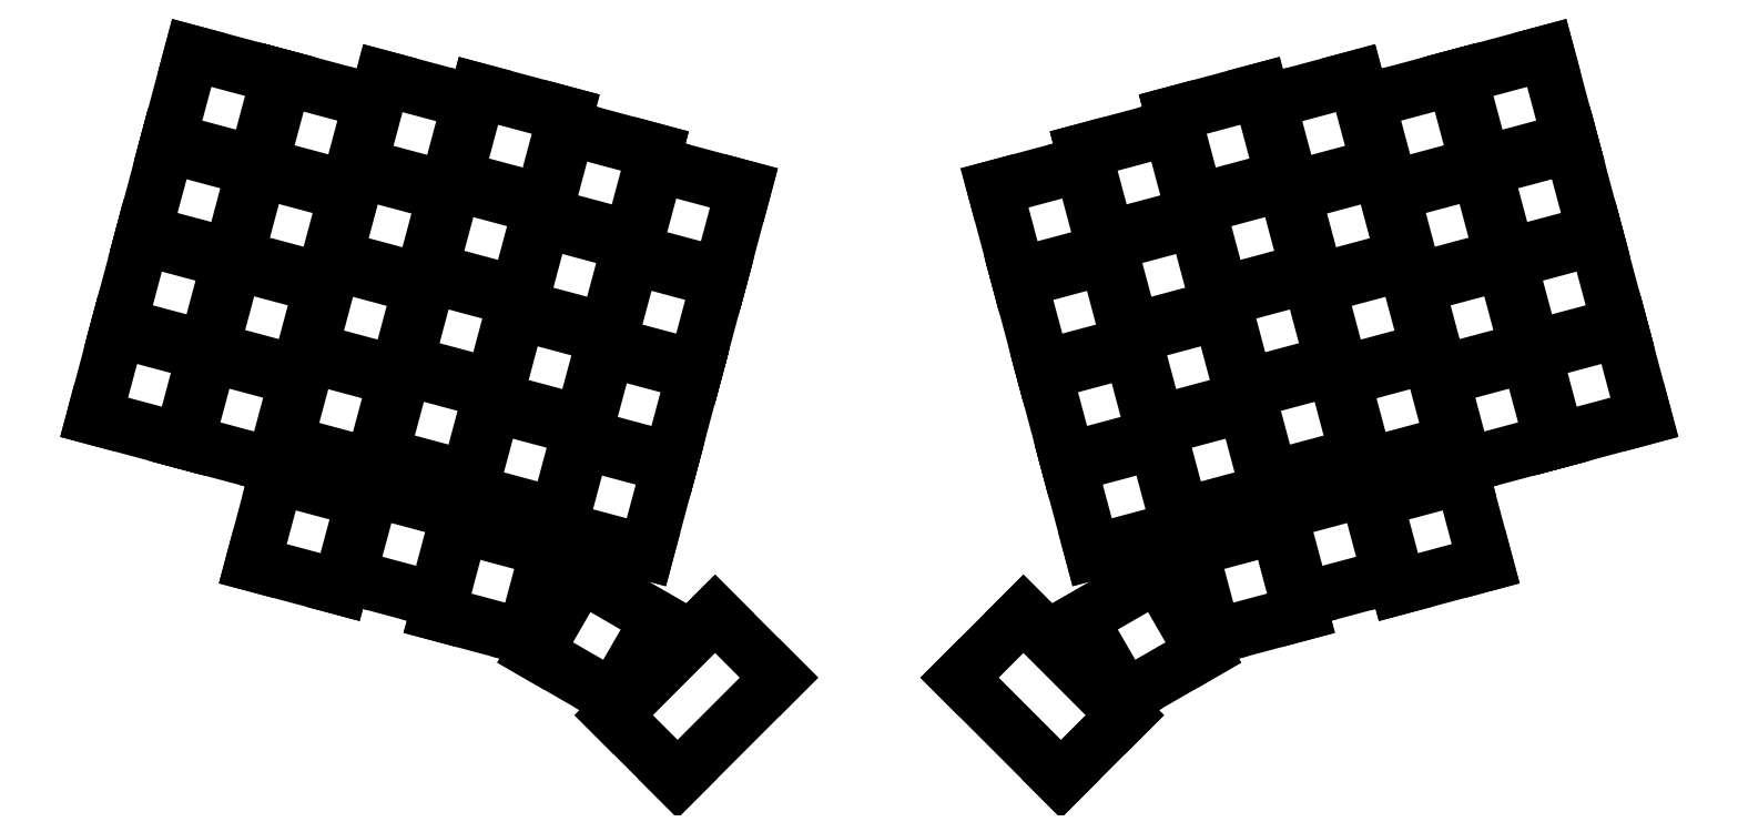
<metadata>
{"format":"dxf","ext":"dxf","renderer":"ezdxf+matplotlib","layout":"modelspace","background":"white","min_lineweight":24,"dpi":150}
</metadata>
<code>
0
SECTION
2
ENTITIES
0
LINE
8
0
10
-6.364
20
11.02
11
11.02
21
6.364
0
LINE
8
0
10
11.02
20
6.364
11
6.364
21
-11.02
0
LINE
8
0
10
6.364
20
-11.02
11
-11.02
21
-6.364
0
LINE
8
0
10
-11.02
20
-6.364
11
-6.364
21
11.02
0
LINE
8
0
10
-1.433
20
29.42
11
15.95
21
24.76
0
LINE
8
0
10
15.95
20
24.76
11
11.29
21
7.378
0
LINE
8
0
10
11.29
20
7.378
11
-6.092
21
12.04
0
LINE
8
0
10
-6.092
20
12.04
11
-1.433
21
29.42
0
LINE
8
0
10
3.497
20
47.82
11
20.88
21
43.17
0
LINE
8
0
10
20.88
20
43.17
11
16.22
21
25.78
0
LINE
8
0
10
16.22
20
25.78
11
-1.162
21
30.44
0
LINE
8
0
10
-1.162
20
30.44
11
3.497
21
47.82
0
LINE
8
0
10
8.428
20
66.23
11
25.81
21
61.57
0
LINE
8
0
10
25.81
20
61.57
11
21.16
21
44.18
0
LINE
8
0
10
21.16
20
44.18
11
3.769
21
48.84
0
LINE
8
0
10
3.769
20
48.84
11
8.428
21
66.23
0
LINE
8
0
10
12.04
20
6.092
11
29.42
21
1.433
0
LINE
8
0
10
29.42
20
1.433
11
24.76
21
-15.95
0
LINE
8
0
10
24.76
20
-15.95
11
7.378
21
-11.29
0
LINE
8
0
10
7.378
20
-11.29
11
12.04
21
6.092
0
LINE
8
0
10
16.97
20
24.49
11
34.35
21
19.83
0
LINE
8
0
10
34.35
20
19.83
11
29.7
21
2.448
0
LINE
8
0
10
29.7
20
2.448
11
12.31
21
7.106
0
LINE
8
0
10
12.31
20
7.106
11
16.97
21
24.49
0
LINE
8
0
10
21.9
20
42.89
11
39.28
21
38.24
0
LINE
8
0
10
39.28
20
38.24
11
34.63
21
20.85
0
LINE
8
0
10
34.63
20
20.85
11
17.24
21
25.51
0
LINE
8
0
10
17.24
20
25.51
11
21.9
21
42.89
0
LINE
8
0
10
26.83
20
61.29
11
44.22
21
56.64
0
LINE
8
0
10
44.22
20
56.64
11
39.56
21
39.25
0
LINE
8
0
10
39.56
20
39.25
11
22.17
21
43.91
0
LINE
8
0
10
22.17
20
43.91
11
26.83
21
61.29
0
LINE
8
0
10
31.73
20
5.991
11
49.12
21
1.333
0
LINE
8
0
10
49.12
20
1.333
11
44.46
21
-16.05
0
LINE
8
0
10
44.46
20
-16.05
11
27.07
21
-11.4
0
LINE
8
0
10
27.07
20
-11.4
11
31.73
21
5.991
0
LINE
8
0
10
36.66
20
24.39
11
54.05
21
19.73
0
LINE
8
0
10
54.05
20
19.73
11
49.39
21
2.347
0
LINE
8
0
10
49.39
20
2.347
11
32
21
7.006
0
LINE
8
0
10
32
20
7.006
11
36.66
21
24.39
0
LINE
8
0
10
41.59
20
42.79
11
58.98
21
38.13
0
LINE
8
0
10
58.98
20
38.13
11
54.32
21
20.75
0
LINE
8
0
10
54.32
20
20.75
11
36.93
21
25.41
0
LINE
8
0
10
36.93
20
25.41
11
41.59
21
42.79
0
LINE
8
0
10
46.52
20
61.19
11
63.91
21
56.54
0
LINE
8
0
10
63.91
20
56.54
11
59.25
21
39.15
0
LINE
8
0
10
59.25
20
39.15
11
41.86
21
43.81
0
LINE
8
0
10
41.86
20
43.81
11
46.52
21
61.19
0
LINE
8
0
10
50.78
20
3.476
11
68.17
21
-1.183
0
LINE
8
0
10
68.17
20
-1.183
11
63.51
21
-18.57
0
LINE
8
0
10
63.51
20
-18.57
11
46.12
21
-13.91
0
LINE
8
0
10
46.12
20
-13.91
11
50.78
21
3.476
0
LINE
8
0
10
55.71
20
21.88
11
73.1
21
17.22
0
LINE
8
0
10
73.1
20
17.22
11
68.44
21
-0.1689
0
LINE
8
0
10
68.44
20
-0.1689
11
51.05
21
4.49
0
LINE
8
0
10
51.05
20
4.49
11
55.71
21
21.88
0
LINE
8
0
10
60.64
20
40.28
11
78.03
21
35.62
0
LINE
8
0
10
78.03
20
35.62
11
73.37
21
18.23
0
LINE
8
0
10
73.37
20
18.23
11
55.98
21
22.89
0
LINE
8
0
10
55.98
20
22.89
11
60.64
21
40.28
0
LINE
8
0
10
65.57
20
58.68
11
82.96
21
54.02
0
LINE
8
0
10
82.96
20
54.02
11
78.3
21
36.63
0
LINE
8
0
10
78.3
20
36.63
11
60.91
21
41.29
0
LINE
8
0
10
60.91
20
41.29
11
65.57
21
58.68
0
LINE
8
0
10
68.53
20
-3.87
11
85.92
21
-8.528
0
LINE
8
0
10
85.92
20
-8.528
11
81.26
21
-25.92
0
LINE
8
0
10
81.26
20
-25.92
11
63.87
21
-21.26
0
LINE
8
0
10
63.87
20
-21.26
11
68.53
21
-3.87
0
LINE
8
0
10
73.46
20
14.53
11
90.85
21
9.872
0
LINE
8
0
10
90.85
20
9.872
11
86.19
21
-7.514
0
LINE
8
0
10
86.19
20
-7.514
11
68.81
21
-2.855
0
LINE
8
0
10
68.81
20
-2.855
11
73.46
21
14.53
0
LINE
8
0
10
78.39
20
32.93
11
95.78
21
28.27
0
LINE
8
0
10
95.78
20
28.27
11
91.12
21
10.89
0
LINE
8
0
10
91.12
20
10.89
11
73.74
21
15.55
0
LINE
8
0
10
73.74
20
15.55
11
78.39
21
32.93
0
LINE
8
0
10
83.33
20
51.33
11
100.7
21
46.67
0
LINE
8
0
10
100.7
20
46.67
11
96.05
21
29.29
0
LINE
8
0
10
96.05
20
29.29
11
78.67
21
33.95
0
LINE
8
0
10
78.67
20
33.95
11
83.33
21
51.33
0
LINE
8
0
10
86.29
20
-11.21
11
103.7
21
-15.87
0
LINE
8
0
10
103.7
20
-15.87
11
99.02
21
-33.26
0
LINE
8
0
10
99.02
20
-33.26
11
81.63
21
-28.6
0
LINE
8
0
10
81.63
20
-28.6
11
86.29
21
-11.21
0
LINE
8
0
10
91.22
20
7.186
11
108.6
21
2.527
0
LINE
8
0
10
108.6
20
2.527
11
103.9
21
-14.86
0
LINE
8
0
10
103.9
20
-14.86
11
86.56
21
-10.2
0
LINE
8
0
10
86.56
20
-10.2
11
91.22
21
7.186
0
LINE
8
0
10
96.15
20
25.59
11
113.5
21
20.93
0
LINE
8
0
10
113.5
20
20.93
11
108.9
21
3.541
0
LINE
8
0
10
108.9
20
3.541
11
91.49
21
8.2
0
LINE
8
0
10
91.49
20
8.2
11
96.15
21
25.59
0
LINE
8
0
10
101.1
20
43.99
11
118.5
21
39.33
0
LINE
8
0
10
118.5
20
39.33
11
113.8
21
21.94
0
LINE
8
0
10
113.8
20
21.94
11
96.42
21
26.6
0
LINE
8
0
10
96.42
20
26.6
11
101.1
21
43.99
0
LINE
8
0
10
25.26
20
-18.16
11
42.65
21
-22.82
0
LINE
8
0
10
42.65
20
-22.82
11
37.99
21
-40.2
0
LINE
8
0
10
37.99
20
-40.2
11
20.6
21
-35.54
0
LINE
8
0
10
20.6
20
-35.54
11
25.26
21
-18.16
0
LINE
8
0
10
44.31
20
-20.67
11
61.7
21
-25.33
0
LINE
8
0
10
61.7
20
-25.33
11
57.04
21
-42.72
0
LINE
8
0
10
57.04
20
-42.72
11
39.65
21
-38.06
0
LINE
8
0
10
39.65
20
-38.06
11
44.31
21
-20.67
0
LINE
8
0
10
62.06
20
-28.02
11
79.45
21
-32.68
0
LINE
8
0
10
79.45
20
-32.68
11
74.79
21
-50.06
0
LINE
8
0
10
74.79
20
-50.06
11
57.4
21
-45.4
0
LINE
8
0
10
57.4
20
-45.4
11
62.06
21
-28.02
0
LINE
8
0
10
85.86
20
-37.64
11
101.5
21
-46.64
0
LINE
8
0
10
101.5
20
-46.64
11
92.45
21
-62.23
0
LINE
8
0
10
92.45
20
-62.23
11
76.86
21
-53.23
0
LINE
8
0
10
76.86
20
-53.23
11
85.86
21
-37.64
0
LINE
8
0
10
92.52
20
-65.72
11
112.7
21
-45.51
0
LINE
8
0
10
112.7
20
-45.51
11
125.4
21
-58.24
0
LINE
8
0
10
125.4
20
-58.24
11
105.2
21
-78.45
0
LINE
8
0
10
105.2
20
-78.45
11
92.52
21
-65.72
0
LINE
8
0
10
275.9
20
6.364
11
293.2
21
11.02
0
LINE
8
0
10
293.2
20
11.02
11
297.9
21
-6.364
0
LINE
8
0
10
297.9
20
-6.364
11
280.5
21
-11.02
0
LINE
8
0
10
280.5
20
-11.02
11
275.9
21
6.364
0
LINE
8
0
10
270.9
20
24.76
11
288.3
21
29.42
0
LINE
8
0
10
288.3
20
29.42
11
293
21
12.04
0
LINE
8
0
10
293
20
12.04
11
275.6
21
7.378
0
LINE
8
0
10
275.6
20
7.378
11
270.9
21
24.76
0
LINE
8
0
10
266
20
43.17
11
283.4
21
47.82
0
LINE
8
0
10
283.4
20
47.82
11
288
21
30.44
0
LINE
8
0
10
288
20
30.44
11
270.7
21
25.78
0
LINE
8
0
10
270.7
20
25.78
11
266
21
43.17
0
LINE
8
0
10
261.1
20
61.57
11
278.5
21
66.23
0
LINE
8
0
10
278.5
20
66.23
11
283.1
21
48.84
0
LINE
8
0
10
283.1
20
48.84
11
265.7
21
44.18
0
LINE
8
0
10
265.7
20
44.18
11
261.1
21
61.57
0
LINE
8
0
10
257.5
20
1.433
11
274.8
21
6.092
0
LINE
8
0
10
274.8
20
6.092
11
279.5
21
-11.29
0
LINE
8
0
10
279.5
20
-11.29
11
262.1
21
-15.95
0
LINE
8
0
10
262.1
20
-15.95
11
257.5
21
1.433
0
LINE
8
0
10
252.5
20
19.83
11
269.9
21
24.49
0
LINE
8
0
10
269.9
20
24.49
11
274.6
21
7.106
0
LINE
8
0
10
274.6
20
7.106
11
257.2
21
2.448
0
LINE
8
0
10
257.2
20
2.448
11
252.5
21
19.83
0
LINE
8
0
10
247.6
20
38.24
11
265
21
42.89
0
LINE
8
0
10
265
20
42.89
11
269.6
21
25.51
0
LINE
8
0
10
269.6
20
25.51
11
252.3
21
20.85
0
LINE
8
0
10
252.3
20
20.85
11
247.6
21
38.24
0
LINE
8
0
10
242.7
20
56.64
11
260.1
21
61.29
0
LINE
8
0
10
260.1
20
61.29
11
264.7
21
43.91
0
LINE
8
0
10
264.7
20
43.91
11
247.3
21
39.25
0
LINE
8
0
10
247.3
20
39.25
11
242.7
21
56.64
0
LINE
8
0
10
237.8
20
1.333
11
255.2
21
5.991
0
LINE
8
0
10
255.2
20
5.991
11
259.8
21
-11.4
0
LINE
8
0
10
259.8
20
-11.4
11
242.4
21
-16.05
0
LINE
8
0
10
242.4
20
-16.05
11
237.8
21
1.333
0
LINE
8
0
10
232.8
20
19.73
11
250.2
21
24.39
0
LINE
8
0
10
250.2
20
24.39
11
254.9
21
7.006
0
LINE
8
0
10
254.9
20
7.006
11
237.5
21
2.347
0
LINE
8
0
10
237.5
20
2.347
11
232.8
21
19.73
0
LINE
8
0
10
227.9
20
38.13
11
245.3
21
42.79
0
LINE
8
0
10
245.3
20
42.79
11
250
21
25.41
0
LINE
8
0
10
250
20
25.41
11
232.6
21
20.75
0
LINE
8
0
10
232.6
20
20.75
11
227.9
21
38.13
0
LINE
8
0
10
223
20
56.54
11
240.4
21
61.19
0
LINE
8
0
10
240.4
20
61.19
11
245
21
43.81
0
LINE
8
0
10
245
20
43.81
11
227.6
21
39.15
0
LINE
8
0
10
227.6
20
39.15
11
223
21
56.54
0
LINE
8
0
10
218.7
20
-1.183
11
236.1
21
3.476
0
LINE
8
0
10
236.1
20
3.476
11
240.8
21
-13.91
0
LINE
8
0
10
240.8
20
-13.91
11
223.4
21
-18.57
0
LINE
8
0
10
223.4
20
-18.57
11
218.7
21
-1.183
0
LINE
8
0
10
213.8
20
17.22
11
231.2
21
21.88
0
LINE
8
0
10
231.2
20
21.88
11
235.8
21
4.49
0
LINE
8
0
10
235.8
20
4.49
11
218.4
21
-0.1689
0
LINE
8
0
10
218.4
20
-0.1689
11
213.8
21
17.22
0
LINE
8
0
10
208.9
20
35.62
11
226.2
21
40.28
0
LINE
8
0
10
226.2
20
40.28
11
230.9
21
22.89
0
LINE
8
0
10
230.9
20
22.89
11
213.5
21
18.23
0
LINE
8
0
10
213.5
20
18.23
11
208.9
21
35.62
0
LINE
8
0
10
203.9
20
54.02
11
221.3
21
58.68
0
LINE
8
0
10
221.3
20
58.68
11
226
21
41.29
0
LINE
8
0
10
226
20
41.29
11
208.6
21
36.63
0
LINE
8
0
10
208.6
20
36.63
11
203.9
21
54.02
0
LINE
8
0
10
201
20
-8.528
11
218.4
21
-3.87
0
LINE
8
0
10
218.4
20
-3.87
11
223
21
-21.26
0
LINE
8
0
10
223
20
-21.26
11
205.6
21
-25.92
0
LINE
8
0
10
205.6
20
-25.92
11
201
21
-8.528
0
LINE
8
0
10
196
20
9.872
11
213.4
21
14.53
0
LINE
8
0
10
213.4
20
14.53
11
218.1
21
-2.855
0
LINE
8
0
10
218.1
20
-2.855
11
200.7
21
-7.514
0
LINE
8
0
10
200.7
20
-7.514
11
196
21
9.872
0
LINE
8
0
10
191.1
20
28.27
11
208.5
21
32.93
0
LINE
8
0
10
208.5
20
32.93
11
213.2
21
15.55
0
LINE
8
0
10
213.2
20
15.55
11
195.8
21
10.89
0
LINE
8
0
10
195.8
20
10.89
11
191.1
21
28.27
0
LINE
8
0
10
186.2
20
46.67
11
203.6
21
51.33
0
LINE
8
0
10
203.6
20
51.33
11
208.2
21
33.95
0
LINE
8
0
10
208.2
20
33.95
11
190.8
21
29.29
0
LINE
8
0
10
190.8
20
29.29
11
186.2
21
46.67
0
LINE
8
0
10
183.2
20
-15.87
11
200.6
21
-11.21
0
LINE
8
0
10
200.6
20
-11.21
11
205.3
21
-28.6
0
LINE
8
0
10
205.3
20
-28.6
11
187.9
21
-33.26
0
LINE
8
0
10
187.9
20
-33.26
11
183.2
21
-15.87
0
LINE
8
0
10
178.3
20
2.527
11
195.7
21
7.186
0
LINE
8
0
10
195.7
20
7.186
11
200.3
21
-10.2
0
LINE
8
0
10
200.3
20
-10.2
11
182.9
21
-14.86
0
LINE
8
0
10
182.9
20
-14.86
11
178.3
21
2.527
0
LINE
8
0
10
173.4
20
20.93
11
190.7
21
25.59
0
LINE
8
0
10
190.7
20
25.59
11
195.4
21
8.2
0
LINE
8
0
10
195.4
20
8.2
11
178
21
3.541
0
LINE
8
0
10
178
20
3.541
11
173.4
21
20.93
0
LINE
8
0
10
168.4
20
39.33
11
185.8
21
43.99
0
LINE
8
0
10
185.8
20
43.99
11
190.5
21
26.6
0
LINE
8
0
10
190.5
20
26.6
11
173.1
21
21.94
0
LINE
8
0
10
173.1
20
21.94
11
168.4
21
39.33
0
LINE
8
0
10
244.2
20
-22.82
11
261.6
21
-18.16
0
LINE
8
0
10
261.6
20
-18.16
11
266.3
21
-35.54
0
LINE
8
0
10
266.3
20
-35.54
11
248.9
21
-40.2
0
LINE
8
0
10
248.9
20
-40.2
11
244.2
21
-22.82
0
LINE
8
0
10
225.2
20
-25.33
11
242.6
21
-20.67
0
LINE
8
0
10
242.6
20
-20.67
11
247.2
21
-38.06
0
LINE
8
0
10
247.2
20
-38.06
11
229.8
21
-42.72
0
LINE
8
0
10
229.8
20
-42.72
11
225.2
21
-25.33
0
LINE
8
0
10
207.4
20
-32.68
11
224.8
21
-28.02
0
LINE
8
0
10
224.8
20
-28.02
11
229.5
21
-45.4
0
LINE
8
0
10
229.5
20
-45.4
11
212.1
21
-50.06
0
LINE
8
0
10
212.1
20
-50.06
11
207.4
21
-32.68
0
LINE
8
0
10
185.4
20
-46.64
11
201
21
-37.64
0
LINE
8
0
10
201
20
-37.64
11
210
21
-53.23
0
LINE
8
0
10
210
20
-53.23
11
194.4
21
-62.23
0
LINE
8
0
10
194.4
20
-62.23
11
185.4
21
-46.64
0
LINE
8
0
10
174.2
20
-45.51
11
194.4
21
-65.72
0
LINE
8
0
10
194.4
20
-65.72
11
181.6
21
-78.45
0
LINE
8
0
10
181.6
20
-78.45
11
161.4
21
-58.24
0
LINE
8
0
10
161.4
20
-58.24
11
174.2
21
-45.51
0
ENDSEC
0
EOF

</code>
